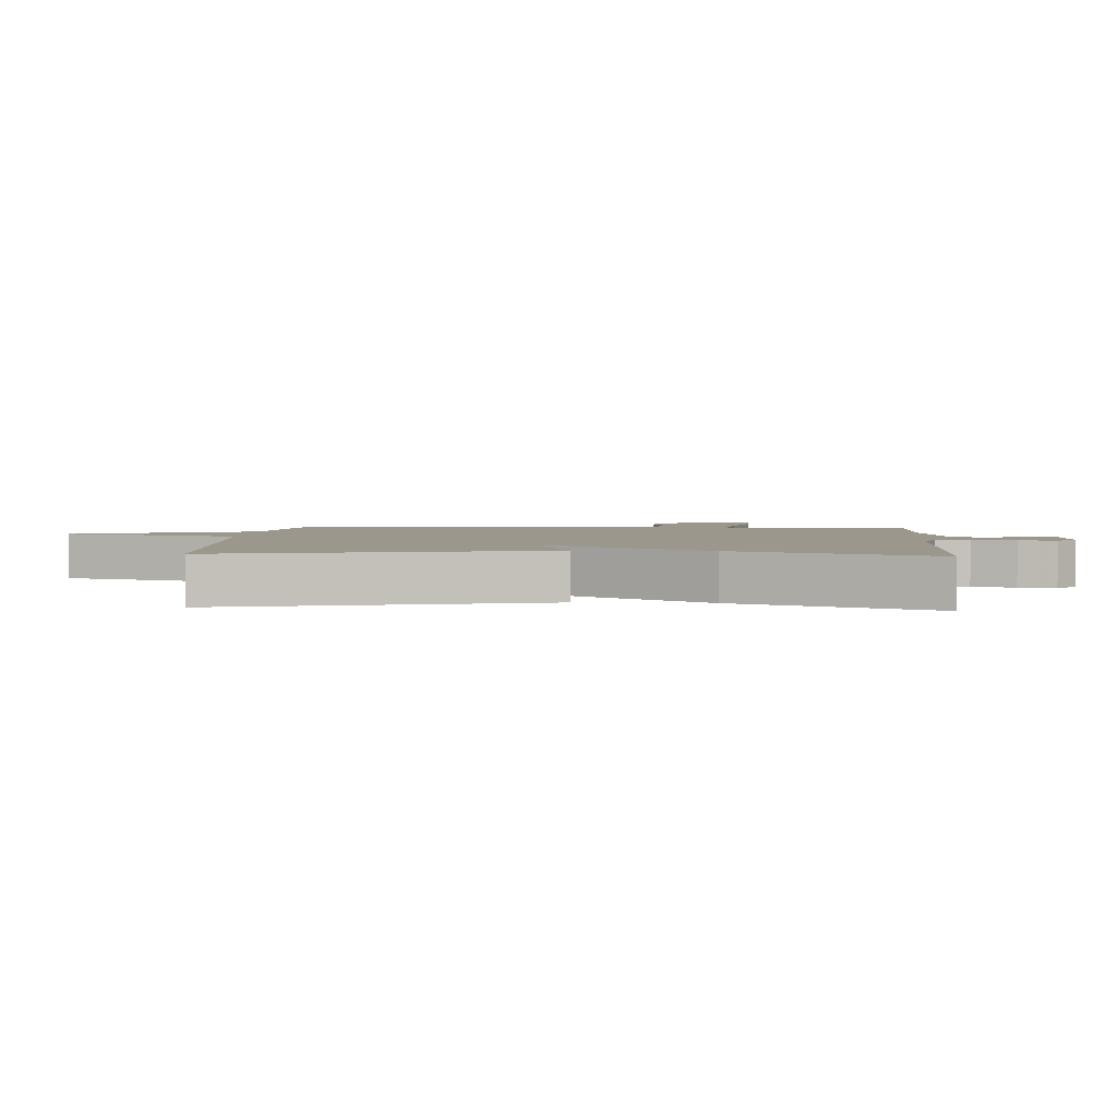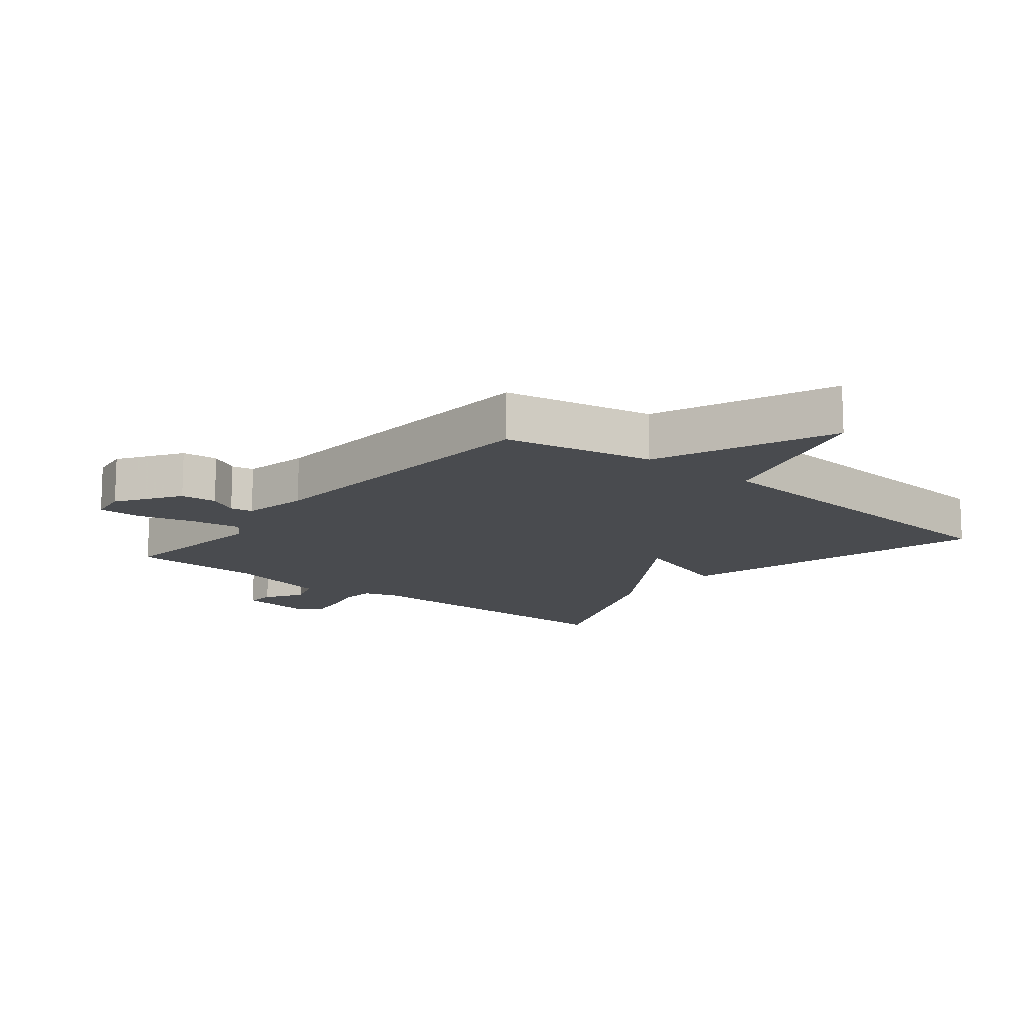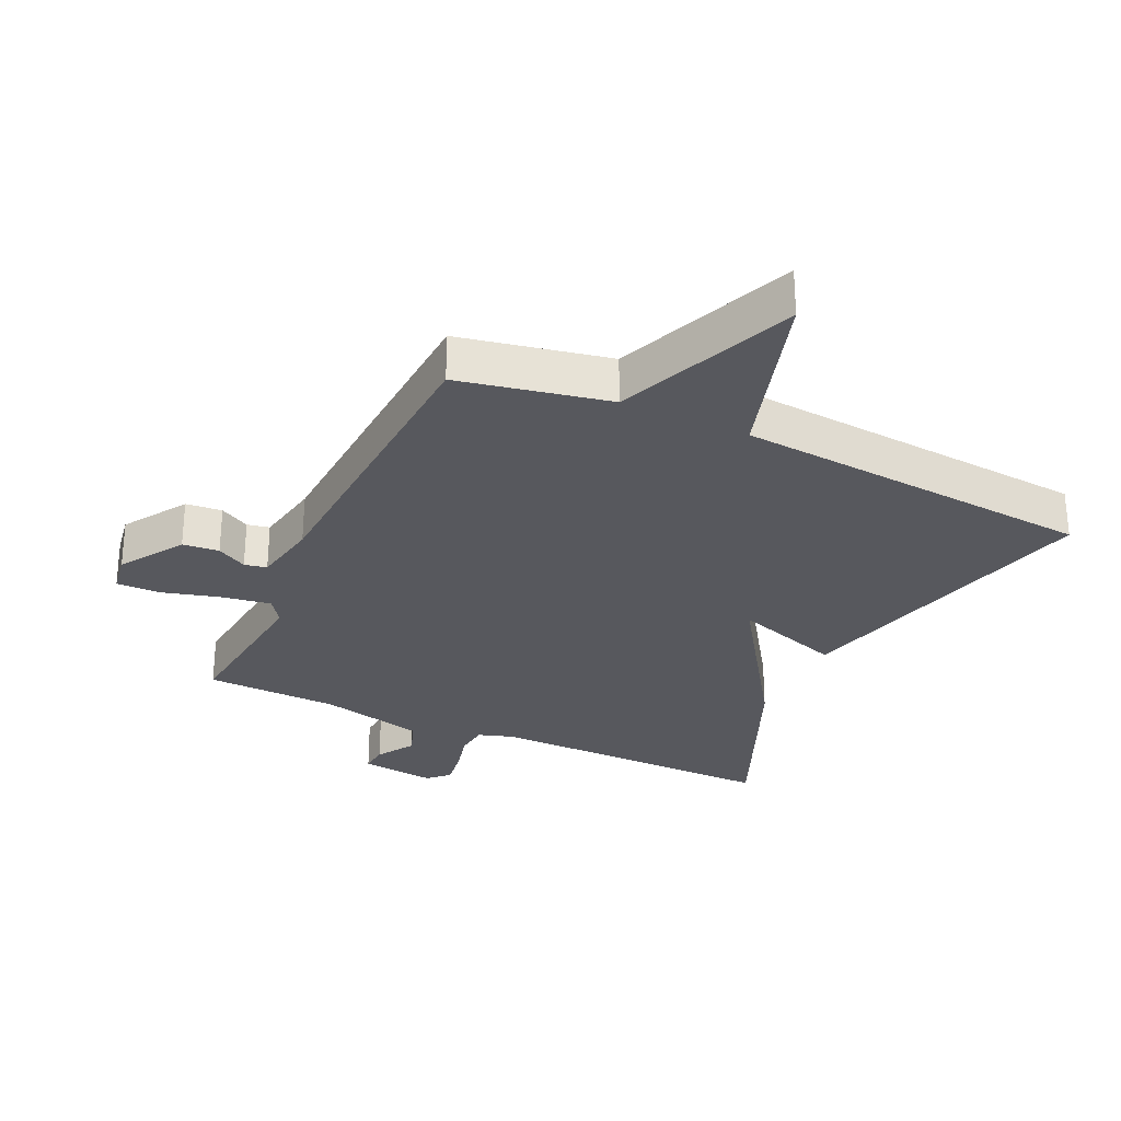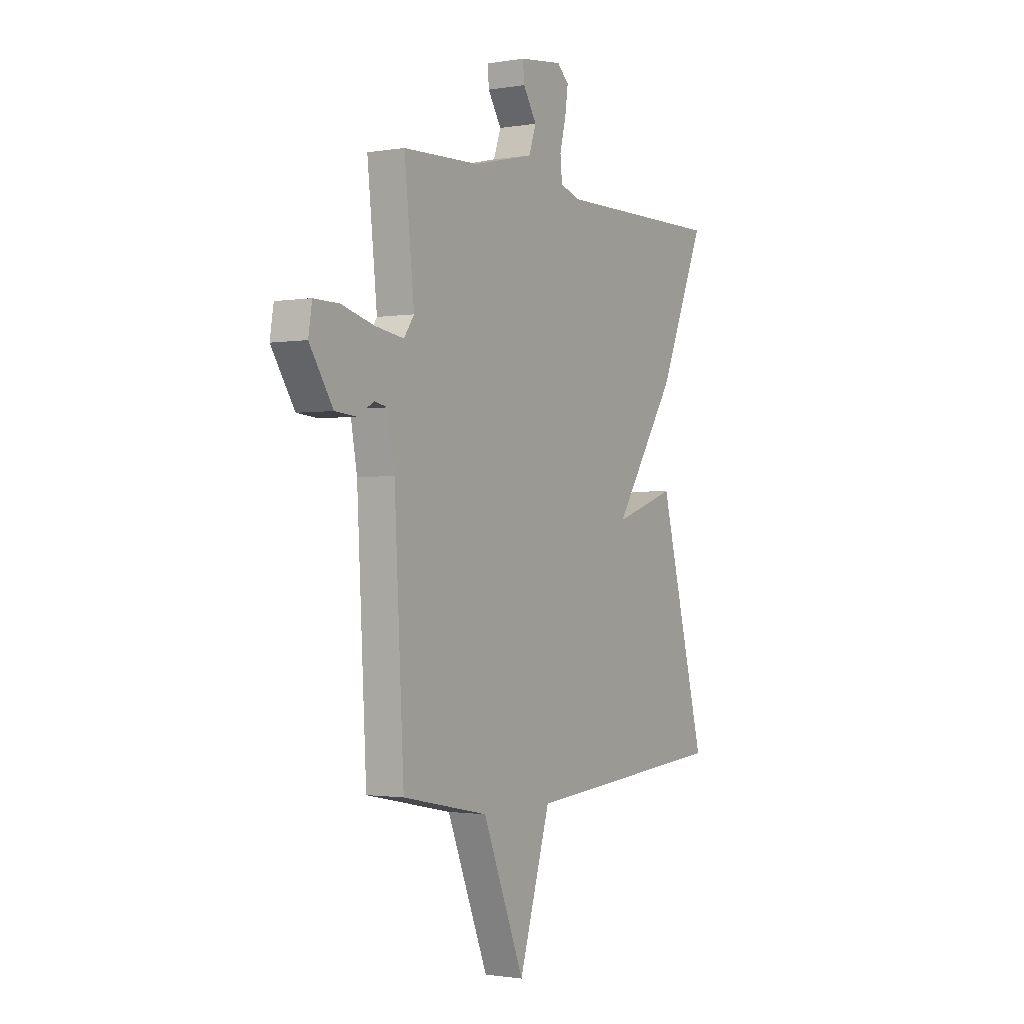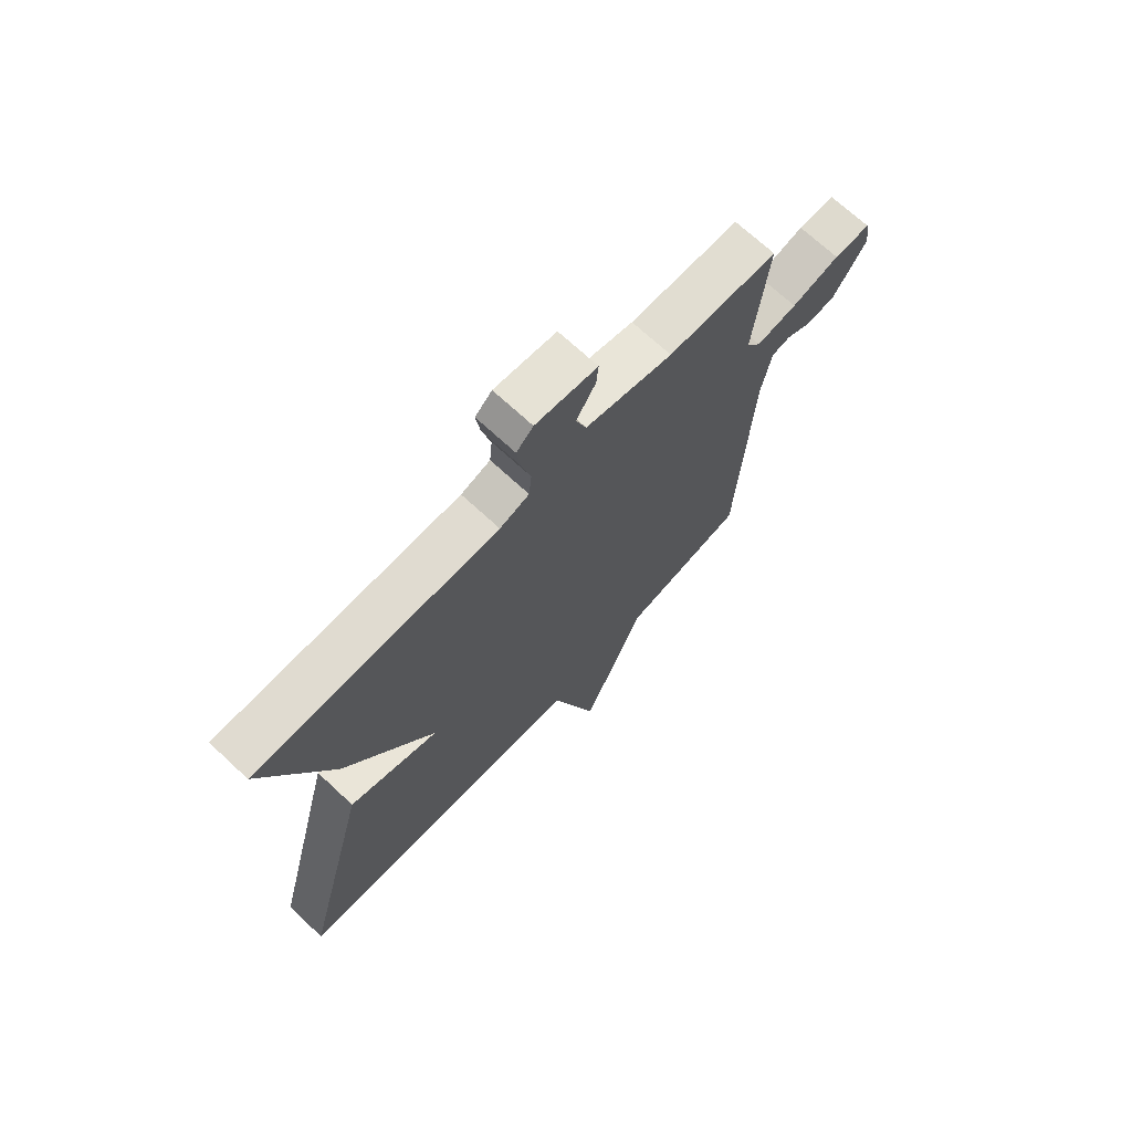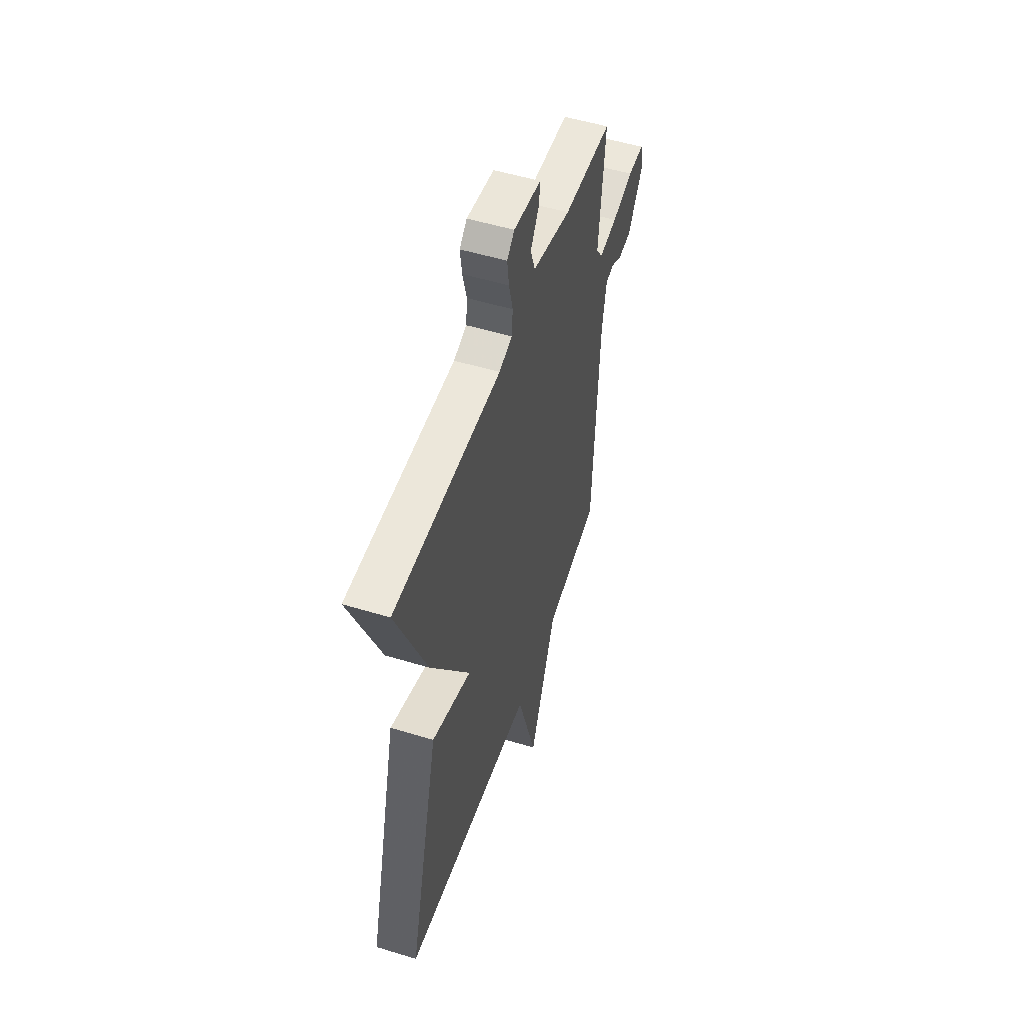
<metadata>
{"format":"obj","ext":"obj","renderer":"f3d","projection":"perspective","resolution":1024,"background":"white","views":[{"elev":2.8,"azim":-86.1,"up":"+Y"},{"elev":-13.7,"azim":140.7,"up":"+Y"},{"elev":-28.9,"azim":155.1,"up":"+Y"},{"elev":-1.5,"azim":121.4,"up":"+Z"},{"elev":70.4,"azim":-47.1,"up":"+Z"},{"elev":52.4,"azim":-71.8,"up":"+Z"}]}
</metadata>
<code>
v 0.5 0.07 -0.5
v 0.265 0.07 -0.547
v 0.151 0.07 -0.829
v 0.065 0.07 -0.547
v -0.5 0.07 -0.5
v -0.371 0.07 -0.004
v -0.201 0.07 -0.061
v -0.371 0.07 0.196
v -0.5 0.07 0.5
v -0.04 0.07 0.496
v 0.016 0.07 0.514
v 0.021 0.07 0.567
v 0.004 0.07 0.634
v -0.004 0.07 0.692
v 0.028 0.07 0.722
v 0.146 0.07 0.707
v 0.142 0.07 0.663
v 0.105 0.07 0.604
v 0.125 0.07 0.547
v 0.291 0.07 0.507
v 0.5 0.07 0.5
v 0.473 0.07 0.245
v 0.501 0.07 0.205
v 0.578 0.07 0.217
v 0.669 0.07 0.242
v 0.738 0.07 0.243
v 0.748 0.07 0.181
v 0.684 0.07 0.082
v 0.627 0.07 0.077
v 0.58 0.07 0.103
v 0.545 0.07 0.096
v 0.526 0.07 -0.008
v 0.5 0 -0.5
v 0.265 0 -0.547
v 0.151 0 -0.829
v 0.065 0 -0.547
v -0.5 0 -0.5
v -0.371 0 -0.004
v -0.201 0 -0.061
v -0.371 0 0.196
v -0.5 0 0.5
v -0.04 0 0.496
v 0.016 0 0.514
v 0.021 0 0.567
v 0.004 0 0.634
v -0.004 0 0.692
v 0.028 0 0.722
v 0.146 0 0.707
v 0.142 0 0.663
v 0.105 0 0.604
v 0.125 0 0.547
v 0.291 0 0.507
v 0.5 0 0.5
v 0.473 0 0.245
v 0.501 0 0.205
v 0.578 0 0.217
v 0.669 0 0.242
v 0.738 0 0.243
v 0.748 0 0.181
v 0.684 0 0.082
v 0.627 0 0.077
v 0.58 0 0.103
v 0.545 0 0.096
v 0.526 0 -0.008
f 28 29 30
f 27 28 30
f 26 27 30
f 25 26 30
f 24 25 30
f 23 24 30 31
f 22 23 31 32
f 20 21 22
f 32 1 2
f 22 32 2
f 20 22 2
f 19 20 2
f 16 17 18
f 15 16 18
f 14 15 18
f 13 14 18
f 12 13 18
f 2 3 4
f 19 2 4
f 18 19 4
f 12 18 4
f 11 12 4
f 7 8 9 10
f 4 5 6 7
f 4 7 10 11
f 62 61 60
f 62 60 59
f 62 59 58
f 62 58 57
f 62 57 56
f 63 62 56 55
f 64 63 55 54
f 54 53 52
f 34 33 64
f 34 64 54
f 34 54 52
f 34 52 51
f 50 49 48
f 50 48 47
f 50 47 46
f 50 46 45
f 50 45 44
f 36 35 34
f 36 34 51
f 36 51 50
f 36 50 44
f 36 44 43
f 42 41 40 39
f 39 38 37 36
f 43 42 39 36
f 1 33 34 2
f 2 34 35 3
f 3 35 36 4
f 4 36 37 5
f 5 37 38 6
f 6 38 39 7
f 7 39 40 8
f 8 40 41 9
f 9 41 42 10
f 10 42 43 11
f 11 43 44 12
f 12 44 45 13
f 13 45 46 14
f 14 46 47 15
f 15 47 48 16
f 16 48 49 17
f 17 49 50 18
f 18 50 51 19
f 19 51 52 20
f 20 52 53 21
f 21 53 54 22
f 22 54 55 23
f 23 55 56 24
f 24 56 57 25
f 25 57 58 26
f 26 58 59 27
f 27 59 60 28
f 28 60 61 29
f 29 61 62 30
f 30 62 63 31
f 31 63 64 32
f 32 64 33 1

</code>
